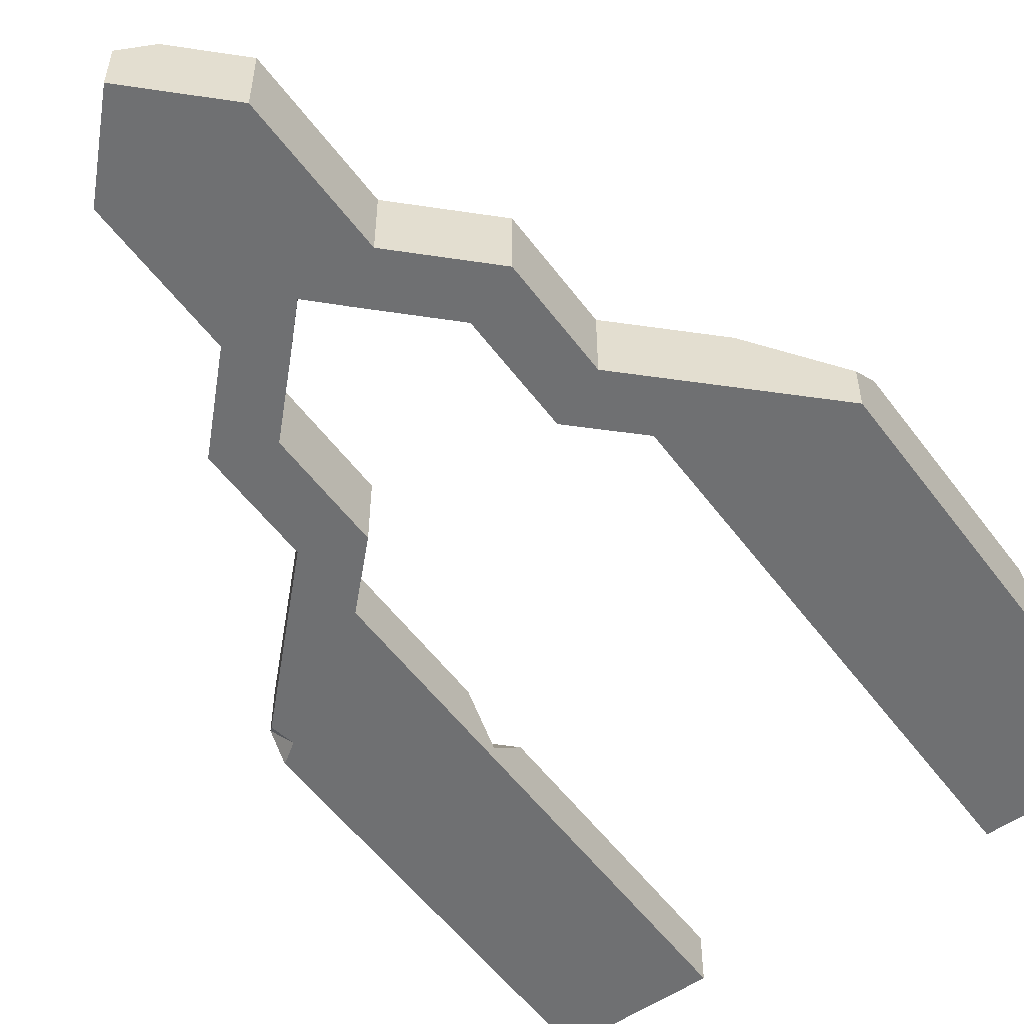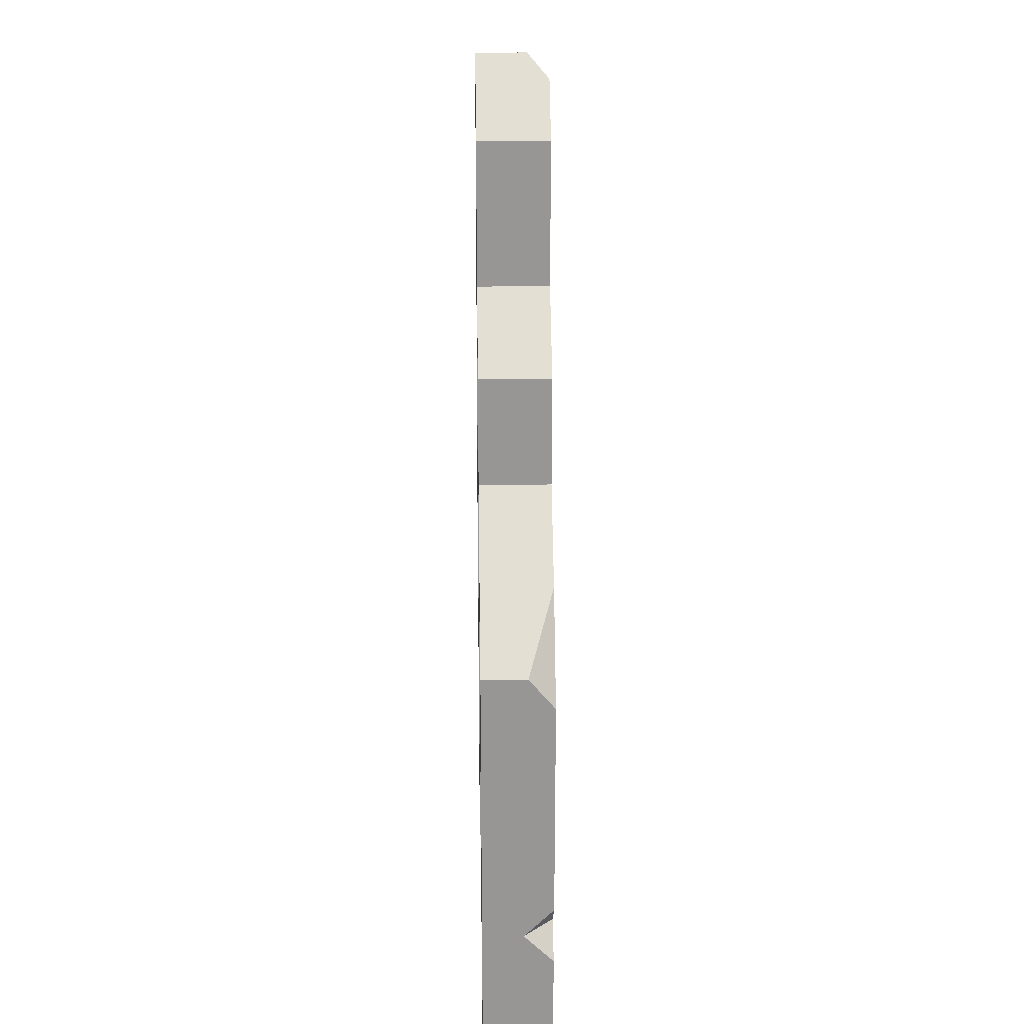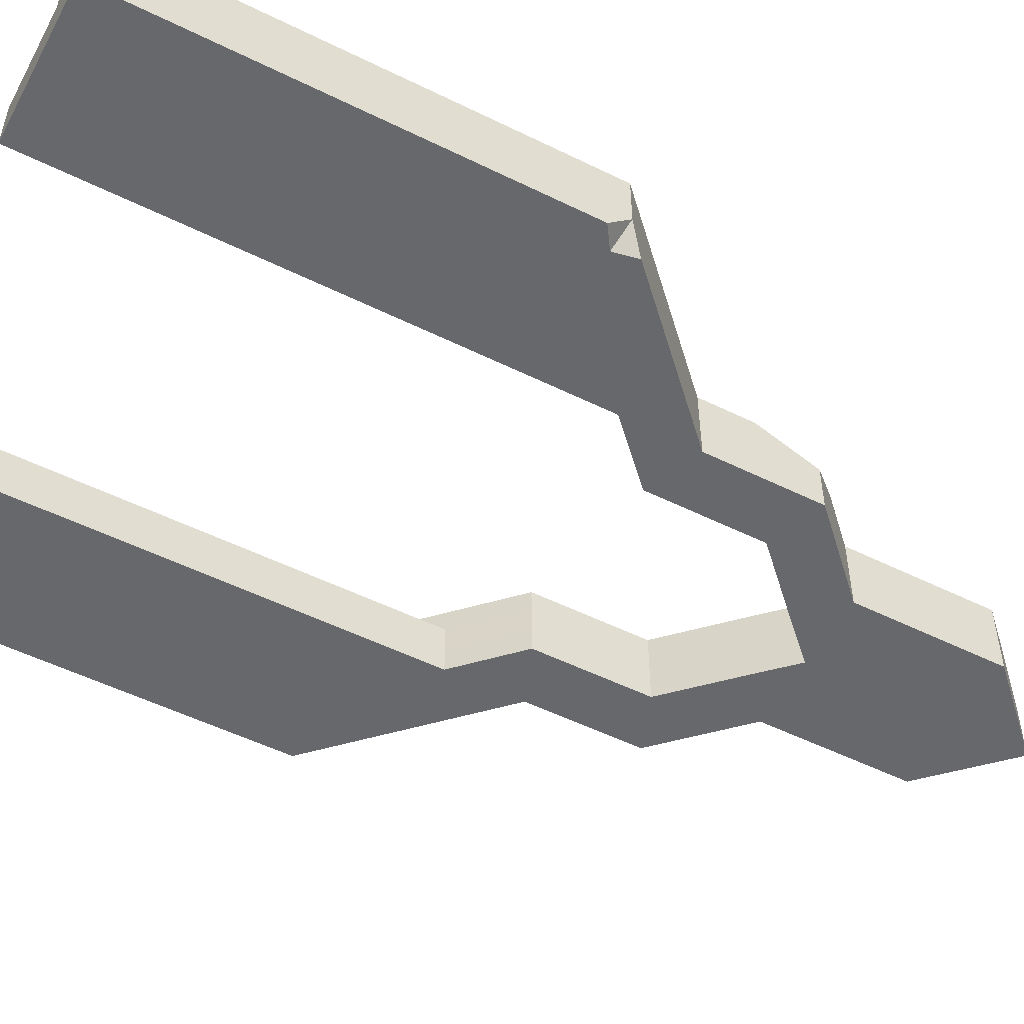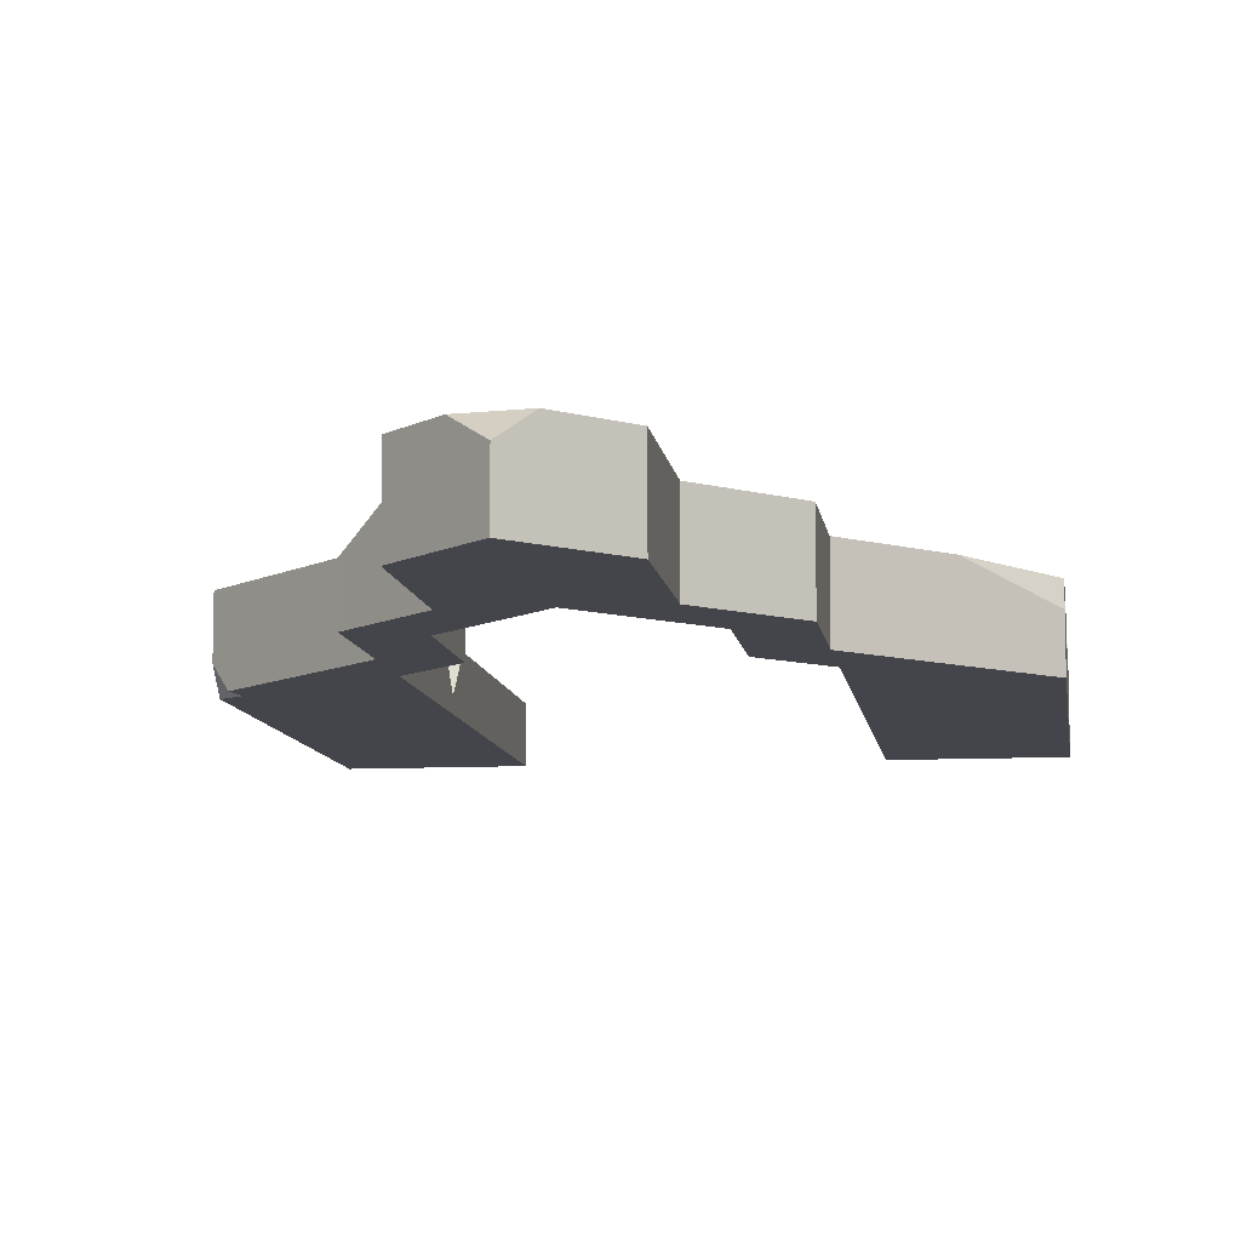
<metadata>
{"format":"obj","ext":"obj","renderer":"f3d","projection":"perspective","resolution":1024,"background":"white","views":[{"elev":-54.8,"azim":-144.0,"up":"+Z"},{"elev":22.3,"azim":-91.2,"up":"+Y"},{"elev":-52.4,"azim":62.0,"up":"+Z"},{"elev":-9.3,"azim":-172.1,"up":"+Z"}]}
</metadata>
<code>
g westgarden_arch_big_chipped
v 2 4.345 0.18
v 2.52 4.345 0.701
v 2 3.825 0.7
v 3.722 5.887 -1.699e-07
v 4 6 0.3
v 3.786 6.211 -2.114e-07
v 2 6.949 -2.164e-07
v 2 6.952 0.7
v 2 6.949 0.7
v 2.001 6.95 0.7
v 2 6.952 0.7
v 2 6.949 -2.164e-07
v -2 6.949 -2.164e-07
v -2 6.949 0.7
v -2 6.952 0.7
v -2.001 6.95 0.7
v -2 6.949 -2.164e-07
v -2 6.952 0.7
v -3.58 2.008 1
v -4 2.008 0.58
v -4 2.428 1
v -4 5.559 1
v -4 6 0.633
v -3.074 6.914 1
v -4 5.559 1
v -3.074 6.914 1
v -3.764 5.904 1
v 2 4.345 0.18
v 2 4.865 0.7
v 2.52 4.345 0.701
v -3.58 2.008 1
v -4 1.588 1
v -4 2.008 0.58
v 3.722 5.887 -1.699e-07
v 4 5.7 -1.661e-07
v 4 6 0.3
v 1 12.5 -6.517e-07
v 1 11.5 -6.517e-07
v 1 11.5 1
v 1 12.5 1
v 0 13.5 -6.517e-07
v 1 12.5 -6.517e-07
v 1 12.5 1
v 0.4066 13.09 1
v 0 13.5 0.705
v 1 11.5 1
v 1 10.5 1
v 0.391 10.62 1
v 0.391 11.5 1
v 1 12.5 1
v 0.391 12.11 1
v 1 11.5 -6.517e-07
v 1 10.5 -6.517e-07
v 1 10.5 1
v 1 11.5 1
v 1 10.5 -6.517e-07
v 2 9.5 -6.517e-07
v 2 9.5 0.6399
v 1.543 9.957 1
v 1 10.5 1
v 0.391 10.62 1
v 0.391 10.08 1
v 0 10.48 1
v 0 11.02 1
v 1.746 9.401 1
v 2 8.708 1
v 2 7.974 1
v 1.262 7.674 1
v 1.262 9.213 1
v 1.543 9.957 1
v 1.746 9.401 1
v 1.262 9.213 1
v 1 10.5 1
v 0.391 10.08 1
v 0.391 10.62 1
v 2 7.974 -5.171e-07
v 2 7.974 1
v 2 8.708 1
v 2 9.5 -6.517e-07
v 2 9.5 0.6399
v 0 13.5 -6.517e-07
v 0 12.5 -6.517e-07
v 0.391 12.11 -6.517e-07
v 1 12.5 -6.517e-07
v 1 11.5 -6.517e-07
v 0.391 10.62 -6.517e-07
v 1 10.5 -6.517e-07
v 0.391 11.5 -6.517e-07
v 1 12.5 -6.517e-07
v 0.391 12.11 -6.517e-07
v 0.391 10.62 -6.517e-07
v 0 11.02 -6.517e-07
v 0 10.48 -6.517e-07
v 0.391 10.08 -6.517e-07
v 1 10.5 -6.517e-07
v 1.262 9.213 -6.517e-07
v 2 9.5 -6.517e-07
v 1.262 9.213 -6.517e-07
v 2 7.974 -5.171e-07
v 2 9.5 -6.517e-07
v 1.262 7.674 -4.547e-07
v 2.516 7.465 -4.289e-07
v 2 7.974 -5.171e-07
v 2 6.949 -2.164e-07
v 3.261 5.7 -1.617e-07
v 3.722 5.887 -1.699e-07
v 3.786 6.211 -2.114e-07
v 0.391 10.62 1
v 0.391 10.62 0.7
v 0.391 11.5 0.7
v 0.391 11.5 1
v 0.391 12.11 1
v 0.391 12.11 0.7
v 0 12.5 0.7
v 0 12.5 1
v 0 11.02 1
v 0 11.02 0.7
v 0.391 10.62 0.7
v 0.391 10.62 1
v 0.391 11.5 1
v 0.391 11.5 0.7
v 0.391 12.11 0.7
v 0.391 12.11 1
v 0 12.5 0.7
v 0.391 12.11 0.7
v 0.391 11.5 0.7
v 0.391 10.62 0.7
v 0 11.02 0.7
v 0.391 10.08 0.7046
v 0.391 10.08 -6.517e-07
v 0 10.48 -6.517e-07
v 0 10.48 0.7046
v 0.391 10.08 1
v 0 10.48 1
v 1.262 9.213 0.7046
v 1.262 9.213 -6.517e-07
v 0.391 10.08 -6.517e-07
v 0.391 10.08 0.7046
v 1.262 9.213 1
v 0.391 10.08 1
v 4 6 1
v 4 6 0.3
v 4 5.7 -1.661e-07
v 4 4.345 1
v 4 4.345 -1.266e-07
v 4 4.768e-07 1
v 4 4.768e-07 0
v 4 6 1
v 3.261 4.345 1
v 3.261 5.7 1
v 4 4.345 1
v 3.261 4.768e-07 1
v 4 4.768e-07 1
v 0.391 10.62 -6.517e-07
v 0.391 12.11 -6.517e-07
v 0 12.5 -6.517e-07
v 0 11.02 -6.517e-07
v 2 2.821e-07 0
v 3.261 4.768e-07 0
v 3.261 4.345 -1.233e-07
v 2 4.345 -1.353e-07
v 2 6.949 -2.164e-07
v 3.261 5.7 -1.617e-07
v 1.262 7.674 0.7046
v 1.262 9.213 1
v 1.262 7.674 1
v 1.262 9.213 0.7046
v 1.262 7.674 -4.547e-07
v 1.262 9.213 -6.517e-07
v 2 7.974 1
v 1.998 6.947 1
v 1.262 7.674 1
v 2.516 7.465 1
v 3.261 5.7 1
v 4 6 1
v 2 7.974 -5.171e-07
v 2.516 7.465 1
v 2 7.974 1
v 2.516 7.465 -4.289e-07
v 3.786 6.211 -2.114e-07
v 4 6 0.3
v 4 6 1
v 2 3.825 0.7
v 2 2.253e-07 0.7
v 2 2.821e-07 0
v 2 4.345 -1.353e-07
v 2 4.345 0.18
v 2 4.865 0.7
v 2 6.949 -2.164e-07
v 2 6.949 0.7
v 2 6.949 0.7
v 2 6.952 0.7
v 2.001 6.95 0.7
v 2 4.865 0.7
v 3.722 5.887 -1.699e-07
v 3.261 5.7 -1.617e-07
v 3.261 4.345 -1.233e-07
v 4 5.7 -1.661e-07
v 4 4.345 -1.266e-07
v 4 4.768e-07 0
v 3.261 4.768e-07 0
v 3.261 5.7 1
v 3.261 5.701 0.7023
v 2 6.949 0.7
v 1.998 6.947 1
v 1.262 7.674 1
v 1.262 7.674 0.7046
v 2 6.949 -2.164e-07
v 1.262 7.674 -4.547e-07
v 3.261 5.7 1
v 3.261 4.345 0.7023
v 3.261 5.701 0.7023
v 3.261 4.345 1
v 3.261 3.511e-07 0.7023
v 3.261 4.768e-07 1
v 4 4.768e-07 1
v 4 4.768e-07 0
v 3.261 4.768e-07 0
v 2 2.821e-07 0
v 3.261 3.511e-07 0.7023
v 2 2.253e-07 0.7
v 3.261 4.768e-07 1
v 2 2.253e-07 0.7
v 2 3.825 0.7
v 2.52 4.345 0.701
v 3.261 3.511e-07 0.7023
v 3.261 4.345 0.7023
v 2.001 6.95 0.7
v 3.261 5.701 0.7023
v 2 4.865 0.7
v -1 12.5 -6.517e-07
v -1 12.5 1
v -1 11.5 1
v -1 11.5 -6.517e-07
v -0.3031 13.2 1
v -1 12.5 1
v -1 12.5 -6.517e-07
v 0 13.5 -6.517e-07
v 0 13.5 0.705
v -1 11.5 1
v -0.391 10.62 1
v -1 10.5 1
v -0.391 11.5 1
v -1 12.5 1
v -0.391 12.11 1
v -1 11.5 -6.517e-07
v -1 11.5 1
v -1 10.5 1
v -1 10.5 -6.517e-07
v -1 10.5 -6.517e-07
v -1 10.5 1
v -2 9.5 1
v -2 9.5 -6.517e-07
v -2 2.253e-07 0.7
v -2 2.008 -6.253e-08
v -2 2.821e-07 0
v -2 2.008 0.7
v -2 4.345 -1.353e-07
v -2 4.345 0.7
v -2 6.949 0.7
v -2 6.949 -2.164e-07
v -0.391 10.62 1
v 0 11.02 1
v 0 10.48 1
v -0.391 10.08 1
v -1.262 9.213 1
v -1.262 7.674 1
v -2 7.974 1
v -2 9.5 1
v -0.391 10.62 1
v -0.391 10.08 1
v -1.262 9.213 1
v -1 10.5 1
v -2 9.5 1
v -2 9.5 -6.517e-07
v -2 9.5 1
v -2 7.974 1
v -2 7.974 -5.171e-07
v 0 13.5 -6.517e-07
v -1 12.5 -6.517e-07
v -0.391 12.11 -6.517e-07
v 0 12.5 -6.517e-07
v -1 11.5 -6.517e-07
v -1 10.5 -6.517e-07
v -0.391 10.62 -6.517e-07
v -0.391 11.5 -6.517e-07
v -1 12.5 -6.517e-07
v -0.391 12.11 -6.517e-07
v -0.391 10.62 -6.517e-07
v 0 10.48 -6.517e-07
v 0 11.02 -6.517e-07
v -0.391 10.08 -6.517e-07
v -1.262 9.213 -6.517e-07
v -1 10.5 -6.517e-07
v -2 9.5 -6.517e-07
v -1.262 9.213 -6.517e-07
v -2 9.5 -6.517e-07
v -2 7.974 -5.171e-07
v -1.262 7.674 -4.547e-07
v -2 7.974 -5.171e-07
v -2.516 7.465 -4.289e-07
v -2 6.949 -2.164e-07
v -4 6 -1.748e-07
v -3.261 5.7 -1.617e-07
v -0.391 10.62 1
v -0.391 11.5 1
v -0.391 11.5 0.7
v -0.391 10.62 0.7
v -0.391 12.11 1
v 0 12.5 1
v 0 12.5 0.7
v -0.391 12.11 0.7
v 0 11.02 1
v -0.391 10.62 1
v -0.391 10.62 0.7
v 0 11.02 0.7
v -0.391 11.5 1
v -0.391 12.11 1
v -0.391 12.11 0.7
v -0.391 11.5 0.7
v -0.391 10.62 0.7
v -0.391 11.5 0.7
v 0 11.02 0.7
v -0.391 12.11 0.7
v 0 12.5 0.7
v -0.391 10.08 0.7046
v 0 10.48 -6.517e-07
v -0.391 10.08 -6.517e-07
v 0 10.48 0.7046
v -0.391 10.08 1
v 0 10.48 1
v -1.262 9.213 0.7046
v -0.391 10.08 -6.517e-07
v -1.262 9.213 -6.517e-07
v -0.391 10.08 0.7046
v -1.262 9.213 1
v -0.391 10.08 1
v -3.261 5.7 -1.617e-07
v -4 6 -1.748e-07
v -4 4.345 -1.266e-07
v -3.261 4.345 -1.233e-07
v -4 2.008 -5.853e-08
v -3.261 2.008 -5.699e-08
v -3.261 4.768e-07 0
v -4 4.768e-07 0
v -4 6 -1.748e-07
v -4 6 0.633
v -4 5.559 1
v -4 4.345 -1.266e-07
v -4 4.345 1
v -4 2.428 1
v -4 2.008 -5.853e-08
v -4 2.008 0.58
v -4 1.588 1
v -4 4.768e-07 0
v -4 4.768e-07 1
v -0.391 10.62 -6.517e-07
v 0 11.02 -6.517e-07
v 0 12.5 -6.517e-07
v -0.391 12.11 -6.517e-07
v -2 2.821e-07 0
v -3.261 2.008 -5.699e-08
v -3.261 4.768e-07 0
v -2 2.008 -6.253e-08
v -3.261 4.345 -1.233e-07
v -2 4.345 -1.353e-07
v -2 6.949 -2.164e-07
v -3.261 5.7 -1.617e-07
v -1.262 7.674 0.7046
v -1.262 7.674 1
v -1.262 9.213 1
v -1.262 9.213 0.7046
v -1.262 7.674 -4.547e-07
v -1.262 9.213 -6.517e-07
v -2 7.974 1
v -1.262 7.674 1
v -1.998 6.947 1
v -2.516 7.465 1
v -3.261 5.7 1
v -3.074 6.914 1
v -3.764 5.904 1
v -2 7.974 -5.171e-07
v -2 7.974 1
v -2.516 7.465 1
v -2.516 7.465 -4.289e-07
v -4 6 -1.748e-07
v -4 6 0.633
v -3.074 6.914 1
v -3.261 3.511e-07 0.7023
v -2 2.008 0.7
v -2 2.253e-07 0.7
v -3.261 2.008 0.7023
v -2 4.345 0.7
v -3.261 4.345 0.7023
v -2.001 6.95 0.7
v -3.261 5.701 0.7023
v -2 6.949 0.7
v -2.001 6.95 0.7
v -2 6.952 0.7
v -2 4.345 0.7
v -3.261 5.7 1
v -2 6.949 0.7
v -3.261 5.701 0.7023
v -1.998 6.947 1
v -1.262 7.674 1
v -1.262 7.674 0.7046
v -2 6.949 -2.164e-07
v -1.262 7.674 -4.547e-07
v -3.261 5.7 1
v -3.261 5.701 0.7023
v -3.261 4.345 0.7023
v -3.261 4.345 1
v -3.261 2.008 0.7023
v -3.261 2.008 1
v -3.261 4.768e-07 1
v -3.261 3.511e-07 0.7023
v -2 2.253e-07 0.7
v -2 2.821e-07 0
v -3.261 4.768e-07 0
v -4 4.768e-07 0
v -3.261 3.511e-07 0.7023
v -4 4.768e-07 1
v -3.261 4.768e-07 1
v -3.764 5.904 1
v -3.261 5.7 1
v -3.261 4.345 1
v -4 4.345 1
v -4 5.559 1
v -3.261 2.008 1
v -3.58 2.008 1
v -4 2.428 1
v -3.261 4.768e-07 1
v -4 4.768e-07 1
v -4 1.588 1
v 0.4066 13.09 1
v 1 12.5 1
v 0.391 12.11 1
v 0 13.15 1
v 0 12.5 1
v -0.3031 13.2 1
v 0 13.15 1
v 0 12.5 1
v -0.391 12.11 1
v -1 12.5 1
v 0 13.15 1
v -0.3031 13.2 1
v 0 13.5 0.705
v 0.4066 13.09 1
v 2 9.5 0.6399
v 2 8.708 1
v 1.746 9.401 1
v 1.543 9.957 1
g westgarden_arch_big_chipped_0
f 3 2 1
f 6 5 4
f 9 8 7
f 12 11 10
f 15 14 13
f 18 17 16
f 21 20 19
f 24 23 22
f 27 26 25
f 30 29 28
f 33 32 31
f 36 35 34
f 39 38 37
f 40 39 37
f 43 42 41
f 41 44 43
f 41 45 44
f 48 47 46
f 49 48 46
f 49 46 50
f 51 49 50
f 54 53 52
f 55 54 52
f 58 57 56
f 56 59 58
f 56 60 59
f 63 62 61
f 64 63 61
f 67 66 65
f 65 68 67
f 65 69 68
f 72 71 70
f 70 73 72
f 73 74 72
f 73 75 74
f 78 77 76
f 76 79 78
f 79 80 78
f 83 82 81
f 84 83 81
f 87 86 85
f 86 88 85
f 85 88 89
f 88 90 89
f 93 92 91
f 94 93 91
f 94 91 95
f 96 94 95
f 95 97 96
f 100 99 98
f 99 101 98
f 103 102 101
f 102 104 101
f 105 104 102
f 106 105 102
f 102 107 106
f 110 109 108
f 111 110 108
f 114 113 112
f 115 114 112
f 118 117 116
f 119 118 116
f 122 121 120
f 123 122 120
f 126 125 124
f 124 127 126
f 124 128 127
f 131 130 129
f 132 131 129
f 132 129 133
f 134 132 133
f 137 136 135
f 138 137 135
f 138 135 139
f 140 138 139
f 143 142 141
f 143 141 144
f 144 145 143
f 144 146 145
f 146 147 145
f 150 149 148
f 149 151 148
f 149 152 151
f 152 153 151
f 156 155 154
f 157 156 154
f 160 159 158
f 161 160 158
f 161 162 160
f 162 163 160
f 166 165 164
f 165 167 164
f 164 167 168
f 167 169 168
f 172 171 170
f 171 173 170
f 171 174 173
f 174 175 173
f 178 177 176
f 177 179 176
f 180 179 177
f 177 181 180
f 177 182 181
f 185 184 183
f 183 186 185
f 183 187 186
f 186 187 188
f 188 189 186
f 188 190 189
f 193 192 191
f 193 191 194
f 197 196 195
f 197 195 198
f 198 199 197
f 199 200 197
f 200 201 197
f 204 203 202
f 205 204 202
f 205 206 204
f 206 207 204
f 204 207 208
f 207 209 208
f 212 211 210
f 211 213 210
f 211 214 213
f 214 215 213
f 218 217 216
f 216 219 218
f 216 220 219
f 220 221 219
f 216 222 220
f 225 224 223
f 225 223 226
f 226 227 225
f 228 225 227
f 227 229 228
f 228 230 225
f 233 232 231
f 234 233 231
f 237 236 235
f 235 238 237
f 235 239 238
f 242 241 240
f 241 243 240
f 240 243 244
f 243 245 244
f 248 247 246
f 249 248 246
f 252 251 250
f 253 252 250
f 256 255 254
f 255 257 254
f 255 258 257
f 258 259 257
f 260 259 258
f 261 260 258
f 264 263 262
f 265 264 262
f 268 267 266
f 269 268 266
f 272 271 270
f 270 273 272
f 273 274 272
f 277 276 275
f 278 277 275
f 281 280 279
f 282 281 279
f 285 284 283
f 286 285 283
f 286 283 287
f 288 286 287
f 291 290 289
f 290 292 289
f 289 292 293
f 293 294 289
f 293 295 294
f 298 297 296
f 299 298 296
f 301 300 299
f 302 301 299
f 303 301 302
f 304 303 302
f 307 306 305
f 308 307 305
f 311 310 309
f 312 311 309
f 315 314 313
f 316 315 313
f 319 318 317
f 320 319 317
f 323 322 321
f 324 322 323
f 323 325 324
f 328 327 326
f 327 329 326
f 326 329 330
f 329 331 330
f 334 333 332
f 333 335 332
f 332 335 336
f 335 337 336
f 340 339 338
f 341 340 338
f 342 340 341
f 343 342 341
f 343 344 342
f 344 345 342
f 348 347 346
f 348 346 349
f 349 350 348
f 351 350 349
f 351 349 352
f 352 353 351
f 354 353 352
f 354 352 355
f 355 356 354
f 359 358 357
f 360 359 357
f 363 362 361
f 362 364 361
f 362 365 364
f 365 366 364
f 367 366 365
f 368 367 365
f 371 370 369
f 372 371 369
f 372 369 373
f 374 372 373
f 377 376 375
f 378 377 375
f 379 377 378
f 378 380 379
f 380 381 379
f 384 383 382
f 385 384 382
f 384 385 386
f 386 387 384
f 387 388 384
f 391 390 389
f 390 392 389
f 390 393 392
f 393 394 392
f 395 394 393
f 395 396 394
f 399 398 397
f 400 397 398
f 403 402 401
f 402 404 401
f 405 404 402
f 406 405 402
f 406 402 407
f 408 406 407
f 411 410 409
f 412 411 409
f 413 411 412
f 414 413 412
f 414 415 413
f 415 416 413
f 419 418 417
f 417 420 419
f 417 421 420
f 421 422 420
f 421 423 422
f 426 425 424
f 424 427 426
f 424 428 427
f 429 426 427
f 427 430 429
f 427 431 430
f 432 429 430
f 430 433 432
f 430 434 433
f 437 436 435
f 435 438 437
f 438 439 437
f 442 441 440
f 440 443 442
f 440 444 443
f 447 446 445
f 448 447 445
f 451 450 449
f 452 451 449

</code>
